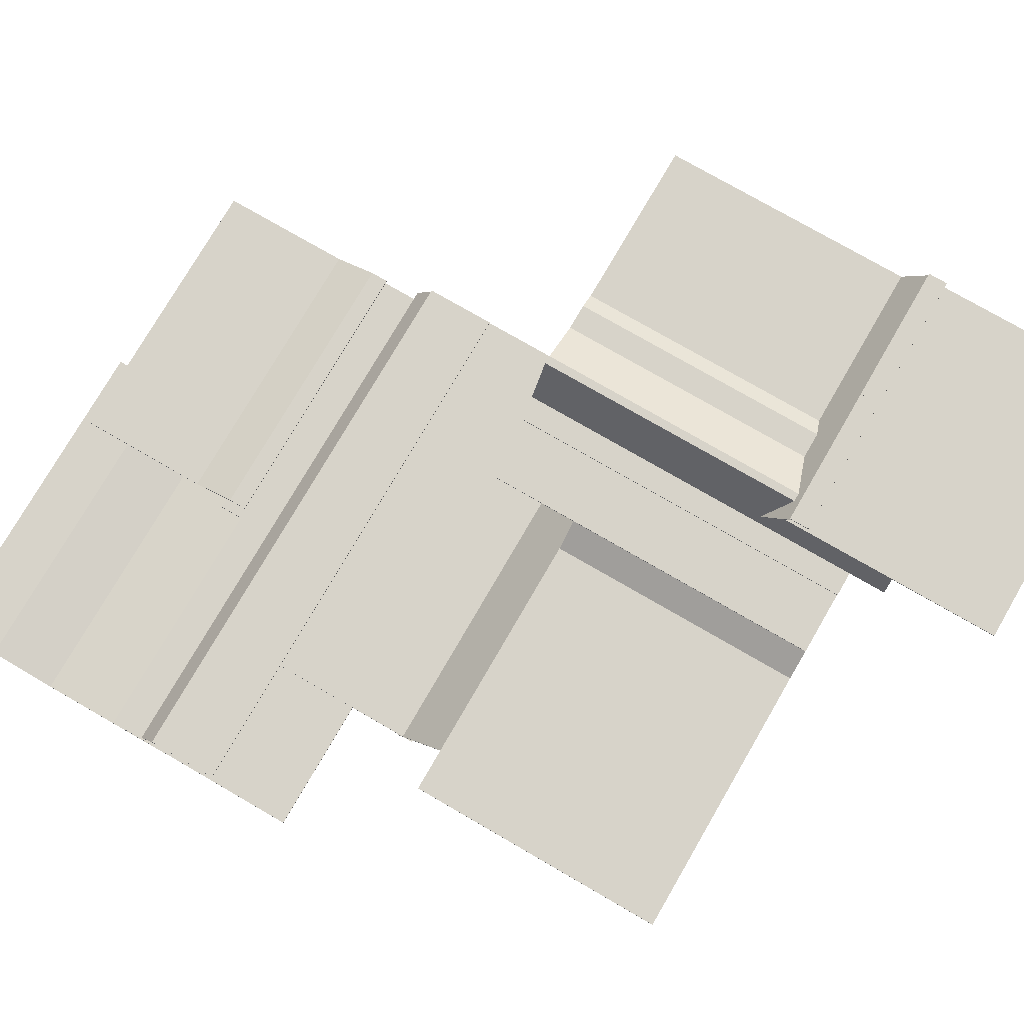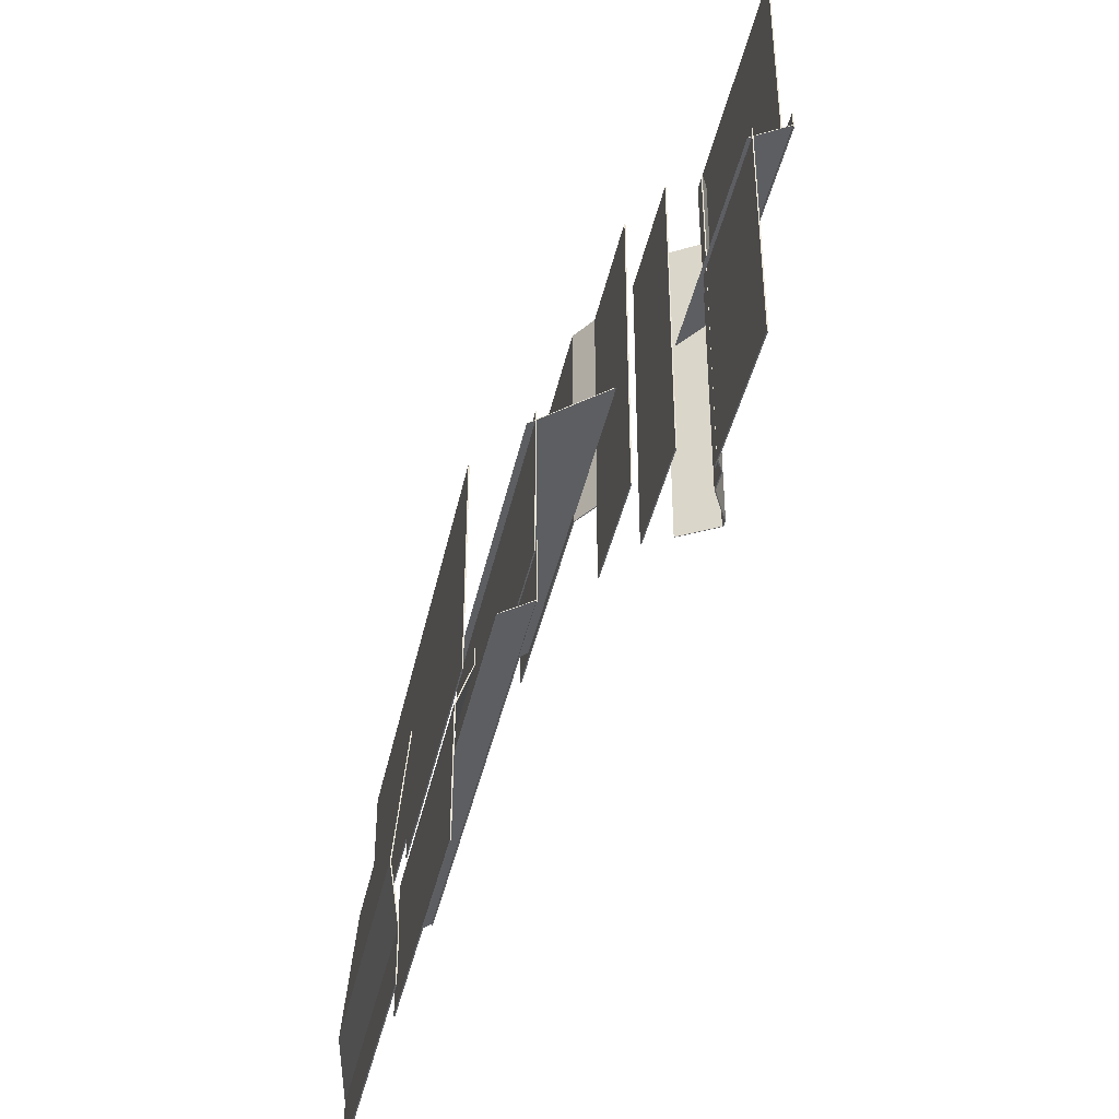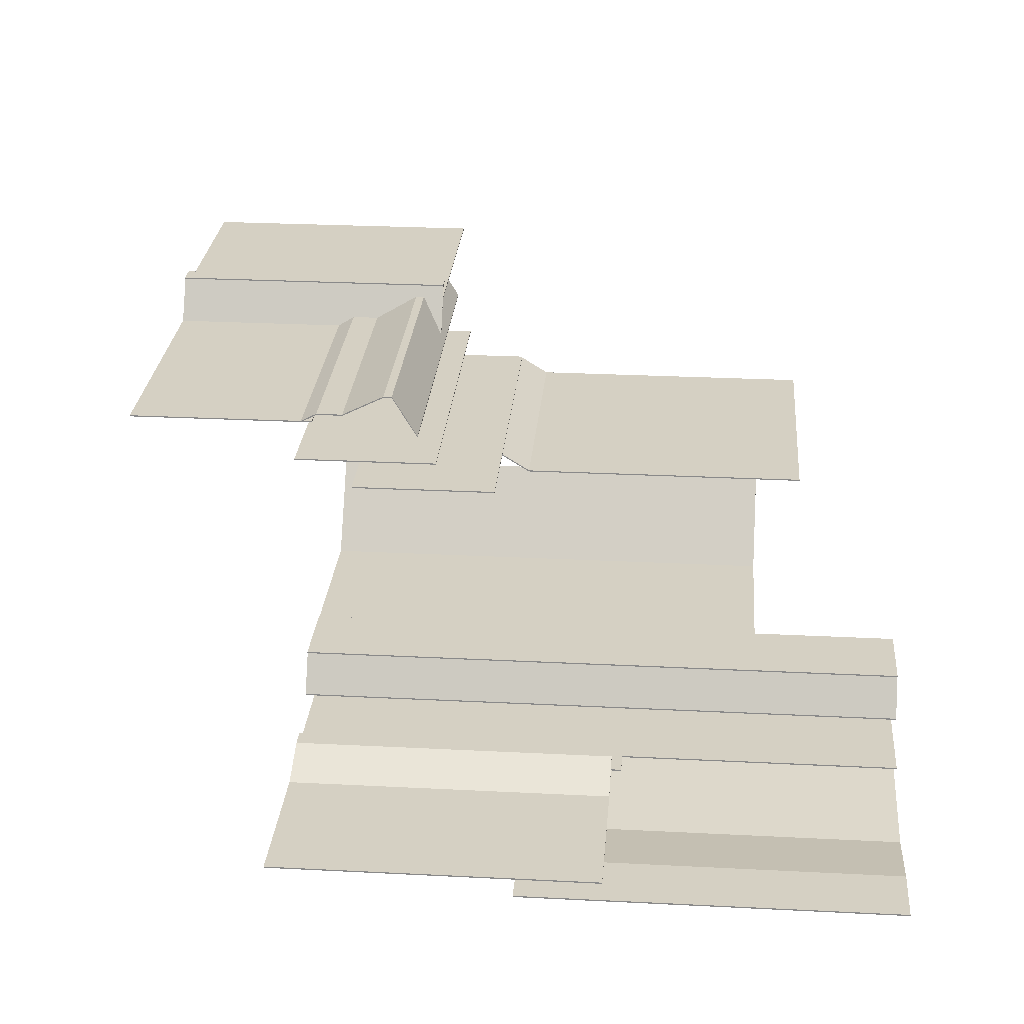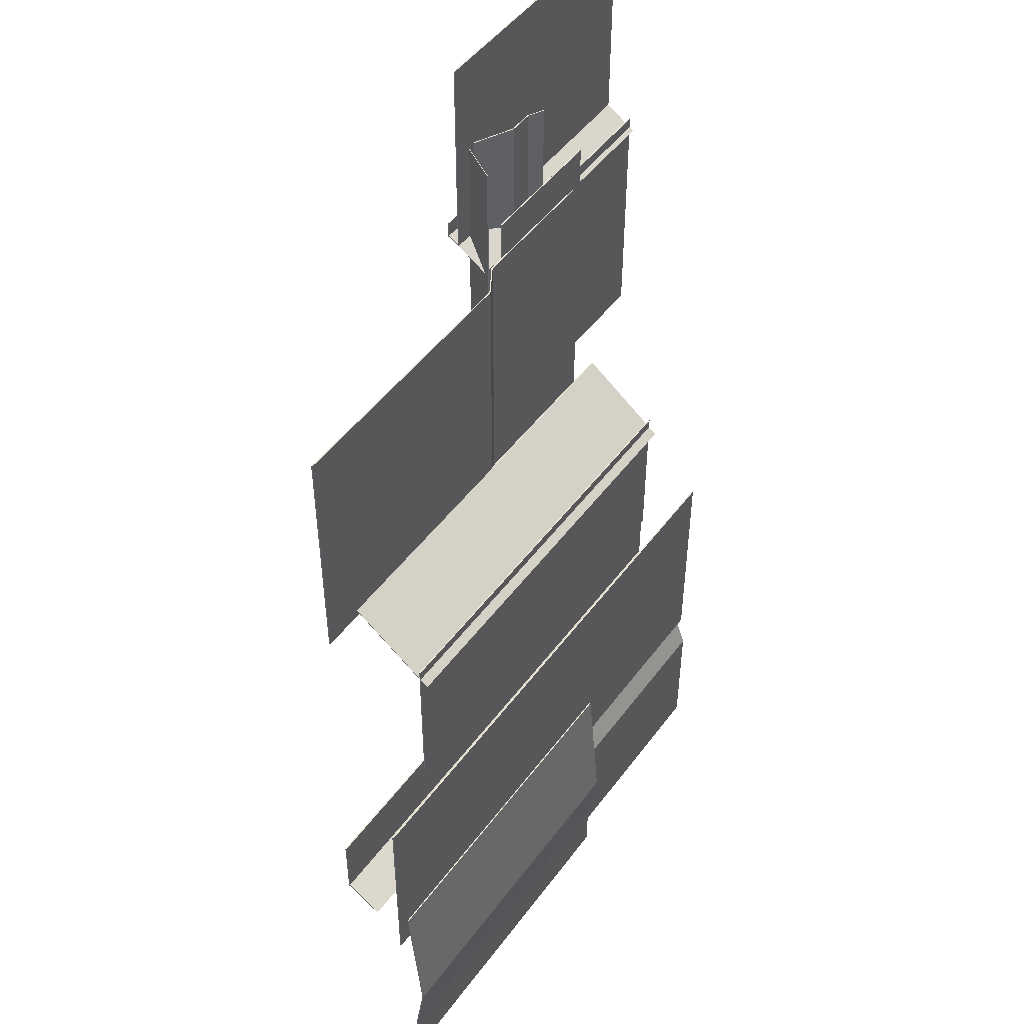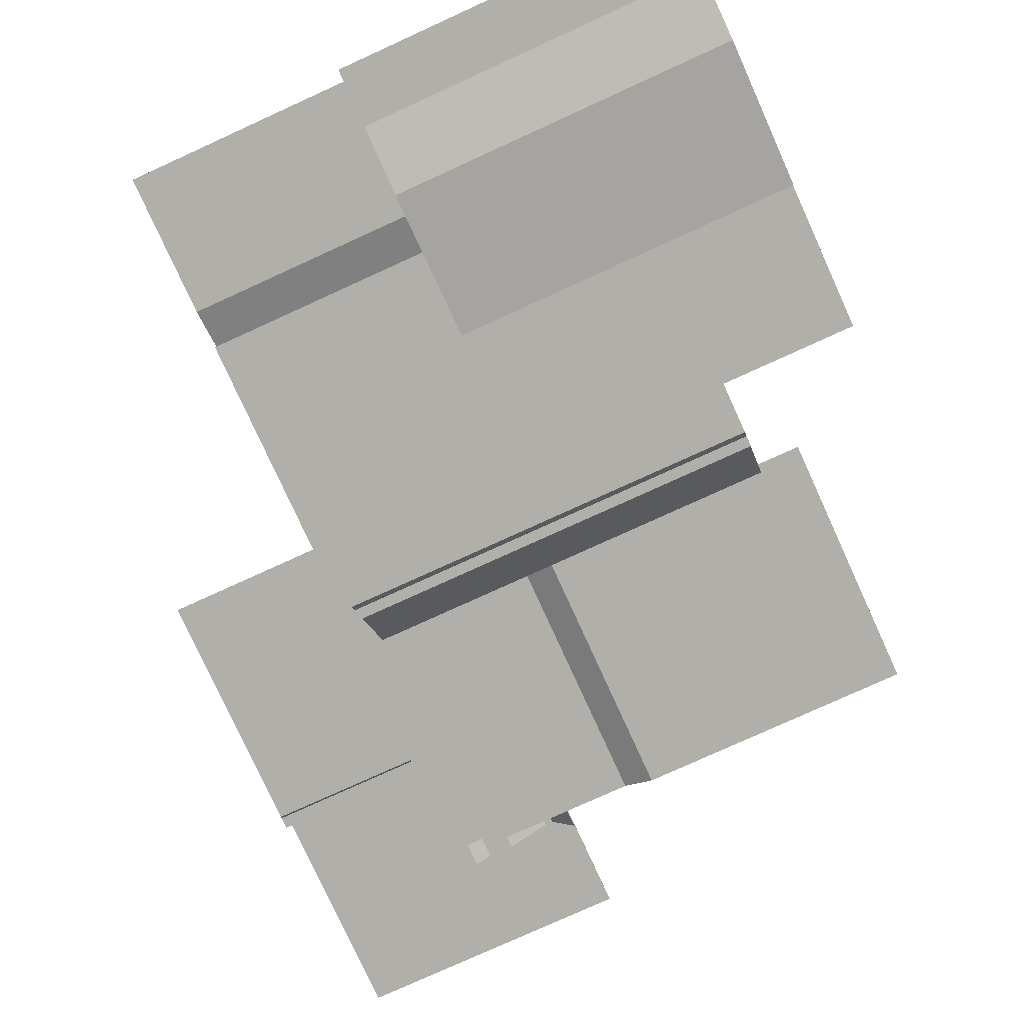
<metadata>
{"format":"obj","ext":"obj","renderer":"f3d","projection":"perspective","resolution":1024,"background":"white","views":[{"elev":76.2,"azim":-59.9,"up":"+Y"},{"elev":-39.5,"azim":78.2,"up":"+Z"},{"elev":26.1,"azim":-175.3,"up":"+Y"},{"elev":49.0,"azim":-55.0,"up":"+Z"},{"elev":-78.0,"azim":-155.5,"up":"+Y"}]}
</metadata>
<code>
v -6745 -7520 -1.625e+04
v -1.494e+04 -7520 -1.625e+04
v -1.494e+04 -7190 -1.274e+04
v -6745 -7190 -1.274e+04
v -6745 -7270 -1.79e+04
v -1.494e+04 -7270 -1.79e+04
v -1.494e+04 -7270 -1.927e+04
v -6745 -7270 -1.927e+04
v -3500 -700 -1990
v -3500 -700 3455
v 3350 -700 -1990
v 3350 -700 3455
v -1475 -6650 -1.466e+04
v -8590 -6650 -1.466e+04
v -8590 -6650 -1.422e+04
v -1475 -6650 -1.422e+04
v -1475 -7030 -1.571e+04
v -8590 -7030 -1.571e+04
v -1475 -7030 -1.899e+04
v -8590 -7030 -1.899e+04
v -8812 -6900 -1.422e+04
v -8812 -6900 -9199
v -1475 -6900 -9199
v -1475 -6900 -1.422e+04
v -1.495e+04 -6900 -1.422e+04
v -1.495e+04 -6900 -9199
v -8812 -6900 -1.48e+04
v -1475 -6900 -1.48e+04
v -3500 -400 -1873
v -3500 -400 -1398
v 3350 -400 -1873
v 3350 -400 -1398
v -3500 -1510 -2502
v -3500 -400 -1803
v 3350 -1510 -2502
v 3350 -400 -1803
v -1.495e+04 -6200 -1.325e+04
v -1.495e+04 -5350 -1.274e+04
v -1475 -6200 -1.325e+04
v -1475 -5350 -1.274e+04
v -1800 -1200 -8630
v -1800 -1200 853
v -791 -1404 853
v -791 -1404 -8630
v -2800 -700 -8630
v -1174 -1200 -8630
v -1174 -1200 853
v -1062 -1400 -8630
v -1062 -1400 -2141
v 3350 -1400 -2141
v 3350 -1400 -8630
v -3000 -700 -8630
v -3000 -700 847
v -2800 -700 847
v -3600 -1700 -8630
v -3600 -1700 847
v -4025 -2400 -8630
v -4025 -2400 -53
v -600 -2400 -53
v -600 -2400 -8630
v -5435 -3100 -8630
v -5435 -3100 -53
v -1970 -3100 -53
v -1970 -3100 -8630
v -5394 -3100 -6402
v -6102 -3540 -6402
v -6102 -3540 -53
v -5394 -3100 -53
v -1.282e+04 -3540 -6402
v -1.282e+04 -3540 -53
v -1.175e+04 -5600 -7700
v -1.175e+04 -3540 -6193
v -1475 -5600 -7700
v -1475 -3540 -6193
v -1.175e+04 -5400 -1.14e+04
v -1.175e+04 -5400 -7293
v -1475 -5400 -1.14e+04
v -1475 -5400 -7293
v -1.495e+04 -5350 -1.28e+04
v -1.495e+04 -5350 -1.107e+04
v -1475 -5350 -1.28e+04
v -1475 -5350 -1.107e+04
v -6745 -7550 -1.625e+04
v -1.494e+04 -7550 -1.625e+04
v -1.494e+04 -7220 -1.274e+04
v -6745 -7220 -1.274e+04
v -6745 -7300 -1.79e+04
v -1.494e+04 -7300 -1.79e+04
v -1.494e+04 -7300 -1.927e+04
v -6745 -7300 -1.927e+04
v -3500 -730 -1990
v -3500 -730 3455
v 3350 -730 -1990
v 3350 -730 3455
v -1475 -6680 -1.466e+04
v -8590 -6680 -1.466e+04
v -8590 -6680 -1.422e+04
v -1475 -6680 -1.422e+04
v -1475 -7060 -1.571e+04
v -8590 -7060 -1.571e+04
v -1475 -7060 -1.899e+04
v -8590 -7060 -1.899e+04
v -8812 -6930 -1.422e+04
v -8812 -6930 -9199
v -1475 -6930 -9199
v -1475 -6930 -1.422e+04
v -1.495e+04 -6930 -1.422e+04
v -1.495e+04 -6930 -9199
v -8812 -6930 -1.48e+04
v -1475 -6930 -1.48e+04
v -3500 -430 -1873
v -3500 -430 -1398
v 3350 -430 -1873
v 3350 -430 -1398
v -3500 -1540 -2502
v -3500 -430 -1803
v 3350 -1540 -2502
v 3350 -430 -1803
v -1.495e+04 -6230 -1.325e+04
v -1.495e+04 -5380 -1.274e+04
v -1475 -6230 -1.325e+04
v -1475 -5380 -1.274e+04
v -1800 -1230 -8630
v -1800 -1230 853
v -791 -1434 853
v -791 -1434 -8630
v -2800 -730 -8630
v -1174 -1230 -8630
v -1174 -1230 853
v -1062 -1430 -8630
v -1062 -1430 -2141
v 3350 -1430 -2141
v 3350 -1430 -8630
v -3000 -730 -8630
v -3000 -730 847
v -2800 -730 847
v -3600 -1730 -8630
v -3600 -1730 847
v -4025 -2430 -8630
v -4025 -2430 -53
v -600 -2430 -53
v -600 -2430 -8630
v -5435 -3130 -8630
v -5435 -3130 -53
v -1970 -3130 -53
v -1970 -3130 -8630
v -5394 -3130 -6402
v -6102 -3570 -6402
v -6102 -3570 -53
v -5394 -3130 -53
v -1.282e+04 -3570 -6402
v -1.282e+04 -3570 -53
v -1.175e+04 -5630 -7700
v -1.175e+04 -3570 -6193
v -1475 -5630 -7700
v -1475 -3570 -6193
v -1.175e+04 -5430 -1.14e+04
v -1.175e+04 -5430 -7293
v -1475 -5430 -1.14e+04
v -1475 -5430 -7293
v -1.495e+04 -5380 -1.28e+04
v -1.495e+04 -5380 -1.107e+04
v -1475 -5380 -1.28e+04
v -1475 -5380 -1.107e+04
v -6745 -7520 -1.625e+04
v -1.494e+04 -7520 -1.625e+04
v -1.494e+04 -7190 -1.274e+04
v -6745 -7190 -1.274e+04
v -6745 -7270 -1.79e+04
v -1.494e+04 -7270 -1.79e+04
v -1.494e+04 -7270 -1.927e+04
v -6745 -7270 -1.927e+04
v -3500 -700 -1990
v -3500 -700 3455
v 3350 -700 -1990
v 3350 -700 3455
v -1475 -6650 -1.466e+04
v -8590 -6650 -1.466e+04
v -8590 -6650 -1.422e+04
v -1475 -6650 -1.422e+04
v -1475 -7030 -1.571e+04
v -8590 -7030 -1.571e+04
v -1475 -7030 -1.899e+04
v -8590 -7030 -1.899e+04
v -8812 -6900 -1.422e+04
v -8812 -6900 -9199
v -1475 -6900 -9199
v -1475 -6900 -1.422e+04
v -1.495e+04 -6900 -1.422e+04
v -1.495e+04 -6900 -9199
v -8812 -6900 -1.48e+04
v -1475 -6900 -1.48e+04
v -3500 -400 -1873
v -3500 -400 -1398
v 3350 -400 -1873
v 3350 -400 -1398
v -3500 -1510 -2502
v -3500 -400 -1803
v 3350 -1510 -2502
v 3350 -400 -1803
v -1.495e+04 -6200 -1.325e+04
v -1.495e+04 -5350 -1.274e+04
v -1475 -6200 -1.325e+04
v -1475 -5350 -1.274e+04
v -1800 -1200 -8630
v -1800 -1200 853
v -791 -1404 853
v -791 -1404 -8630
v -2800 -700 -8630
v -1174 -1200 -8630
v -1174 -1200 853
v -1062 -1400 -8630
v -1062 -1400 -2141
v 3350 -1400 -2141
v 3350 -1400 -8630
v -3000 -700 -8630
v -3000 -700 847
v -2800 -700 847
v -3600 -1700 -8630
v -3600 -1700 847
v -4025 -2400 -8630
v -4025 -2400 -53
v -600 -2400 -53
v -600 -2400 -8630
v -5435 -3100 -8630
v -5435 -3100 -53
v -1970 -3100 -53
v -1970 -3100 -8630
v -5394 -3100 -6402
v -6102 -3540 -6402
v -6102 -3540 -53
v -5394 -3100 -53
v -1.282e+04 -3540 -6402
v -1.282e+04 -3540 -53
v -1.175e+04 -5600 -7700
v -1.175e+04 -3540 -6193
v -1475 -5600 -7700
v -1475 -3540 -6193
v -1.175e+04 -5400 -1.14e+04
v -1.175e+04 -5400 -7293
v -1475 -5400 -1.14e+04
v -1475 -5400 -7293
v -1.495e+04 -5350 -1.28e+04
v -1.495e+04 -5350 -1.107e+04
v -1475 -5350 -1.28e+04
v -1475 -5350 -1.107e+04
v -6745 -7550 -1.625e+04
v -1.494e+04 -7550 -1.625e+04
v -1.494e+04 -7220 -1.274e+04
v -6745 -7220 -1.274e+04
v -6745 -7300 -1.79e+04
v -1.494e+04 -7300 -1.79e+04
v -1.494e+04 -7300 -1.927e+04
v -6745 -7300 -1.927e+04
v -3500 -730 -1990
v -3500 -730 3455
v 3350 -730 -1990
v 3350 -730 3455
v -1475 -6680 -1.466e+04
v -8590 -6680 -1.466e+04
v -8590 -6680 -1.422e+04
v -1475 -6680 -1.422e+04
v -1475 -7060 -1.571e+04
v -8590 -7060 -1.571e+04
v -1475 -7060 -1.899e+04
v -8590 -7060 -1.899e+04
v -8812 -6930 -1.422e+04
v -8812 -6930 -9199
v -1475 -6930 -9199
v -1475 -6930 -1.422e+04
v -1.495e+04 -6930 -1.422e+04
v -1.495e+04 -6930 -9199
v -8812 -6930 -1.48e+04
v -1475 -6930 -1.48e+04
v -3500 -430 -1873
v -3500 -430 -1398
v 3350 -430 -1873
v 3350 -430 -1398
v -3500 -1540 -2502
v -3500 -430 -1803
v 3350 -1540 -2502
v 3350 -430 -1803
v -1.495e+04 -6230 -1.325e+04
v -1.495e+04 -5380 -1.274e+04
v -1475 -6230 -1.325e+04
v -1475 -5380 -1.274e+04
v -1800 -1230 -8630
v -1800 -1230 853
v -791 -1434 853
v -791 -1434 -8630
v -2800 -730 -8630
v -1174 -1230 -8630
v -1174 -1230 853
v -1062 -1430 -8630
v -1062 -1430 -2141
v 3350 -1430 -2141
v 3350 -1430 -8630
v -3000 -730 -8630
v -3000 -730 847
v -2800 -730 847
v -3600 -1730 -8630
v -3600 -1730 847
v -4025 -2430 -8630
v -4025 -2430 -53
v -600 -2430 -53
v -600 -2430 -8630
v -5435 -3130 -8630
v -5435 -3130 -53
v -1970 -3130 -53
v -1970 -3130 -8630
v -5394 -3130 -6402
v -6102 -3570 -6402
v -6102 -3570 -53
v -5394 -3130 -53
v -1.282e+04 -3570 -6402
v -1.282e+04 -3570 -53
v -1.175e+04 -5630 -7700
v -1.175e+04 -3570 -6193
v -1475 -5630 -7700
v -1475 -3570 -6193
v -1.175e+04 -5430 -1.14e+04
v -1.175e+04 -5430 -7293
v -1475 -5430 -1.14e+04
v -1475 -5430 -7293
v -1.495e+04 -5380 -1.28e+04
v -1.495e+04 -5380 -1.107e+04
v -1475 -5380 -1.28e+04
v -1475 -5380 -1.107e+04
f 308 307 310
f 309 308 310
f 226 228 225
f 227 228 226
f 144 63 62
f 63 146 64
f 146 61 64
f 143 62 61
f 144 145 63
f 63 145 146
f 146 143 61
f 143 144 62
f 266 265 263
f 264 266 263
f 264 263 259
f 260 264 259
f 260 259 262
f 261 260 262
f 184 181 183
f 182 181 184
f 182 177 181
f 178 177 182
f 178 180 177
f 179 180 178
f 97 16 15
f 101 20 19
f 18 96 14
f 102 18 20
f 99 19 17
f 95 17 13
f 98 13 16
f 96 15 14
f 97 98 16
f 101 102 20
f 18 100 96
f 102 100 18
f 99 101 19
f 95 99 17
f 98 95 13
f 96 97 15
f 322 321 323
f 324 322 323
f 240 241 239
f 242 241 240
f 158 78 76
f 160 77 78
f 157 76 75
f 159 75 77
f 158 160 78
f 160 159 77
f 157 158 76
f 159 157 75
f 256 255 257
f 258 256 257
f 174 175 173
f 176 175 174
f 94 11 12
f 92 12 10
f 93 9 11
f 91 10 9
f 94 93 11
f 92 94 12
f 93 91 9
f 91 92 10
f 302 301 298
f 299 302 298
f 299 298 291
f 300 299 291
f 220 216 219
f 217 216 220
f 217 209 216
f 218 209 217
f 127 52 45
f 134 55 52
f 135 54 53
f 137 56 55
f 56 135 53
f 127 134 52
f 134 137 55
f 135 136 54
f 137 138 56
f 56 138 135
f 295 294 297
f 296 295 297
f 213 215 212
f 214 215 213
f 130 49 48
f 131 50 49
f 132 51 50
f 133 48 51
f 130 131 49
f 131 132 50
f 132 133 51
f 133 130 48
f 304 303 306
f 305 304 306
f 222 224 221
f 223 224 222
f 59 142 60
f 139 58 57
f 140 59 58
f 142 57 60
f 59 141 142
f 139 140 58
f 140 141 59
f 142 139 57
f 284 283 285
f 286 284 285
f 202 203 201
f 204 203 202
f 120 40 38
f 121 37 39
f 37 120 38
f 122 39 40
f 120 122 40
f 121 119 37
f 37 119 120
f 122 121 39
f 276 275 277
f 278 276 277
f 194 195 193
f 196 195 194
f 113 29 31
f 112 32 30
f 111 30 29
f 114 31 32
f 113 111 29
f 112 114 32
f 111 112 30
f 114 113 31
f 250 249 248
f 247 250 248
f 247 248 252
f 251 247 252
f 251 252 254
f 253 254 252
f 168 166 167
f 165 166 168
f 165 170 166
f 169 170 165
f 169 172 170
f 171 170 172
f 90 7 8
f 88 2 6
f 87 8 5
f 85 4 3
f 1 87 5
f 89 6 7
f 86 1 4
f 2 85 3
f 90 89 7
f 88 84 2
f 87 90 8
f 85 86 4
f 1 83 87
f 89 88 6
f 86 83 1
f 2 84 85
f 312 311 314
f 312 314 313
f 315 312 313
f 315 313 316
f 230 232 229
f 230 231 232
f 233 231 230
f 233 234 231
f 67 150 68
f 150 65 68
f 152 67 70
f 148 69 66
f 151 70 69
f 147 66 65
f 67 149 150
f 150 147 65
f 152 149 67
f 148 151 69
f 151 152 70
f 147 148 66
f 287 300 291
f 292 290 289
f 292 289 293
f 287 292 293
f 287 293 288
f 300 287 288
f 205 209 218
f 210 207 208
f 210 211 207
f 205 211 210
f 205 206 211
f 218 206 205
f 128 41 46
f 124 47 42
f 136 42 54
f 44 128 46
f 41 127 45
f 125 44 43
f 129 43 47
f 128 123 41
f 124 129 47
f 136 124 42
f 44 126 128
f 41 123 127
f 125 126 44
f 129 125 43
f 326 325 327
f 328 326 327
f 244 245 243
f 246 245 244
f 163 79 81
f 161 80 79
f 164 81 82
f 162 82 80
f 163 161 79
f 161 162 80
f 164 163 81
f 162 164 82
f 318 317 319
f 320 318 319
f 236 237 235
f 238 237 236
f 71 154 72
f 156 73 74
f 154 74 72
f 155 71 73
f 71 153 154
f 156 155 73
f 154 156 74
f 155 153 71
f 280 279 281
f 282 280 281
f 198 199 197
f 200 199 198
f 116 36 34
f 118 35 36
f 117 33 35
f 33 116 34
f 116 118 36
f 118 117 35
f 117 115 33
f 33 115 116
f 267 273 274
f 270 267 274
f 270 269 268
f 267 270 268
f 267 268 272
f 271 267 272
f 185 192 191
f 188 192 185
f 188 186 187
f 185 186 188
f 185 190 186
f 189 190 185
f 103 25 21
f 106 28 24
f 104 23 22
f 107 26 25
f 108 22 26
f 105 24 23
f 109 21 27
f 110 27 28
f 103 107 25
f 106 110 28
f 104 105 23
f 107 108 26
f 108 104 22
f 105 106 24
f 109 103 21
f 110 109 27

</code>
